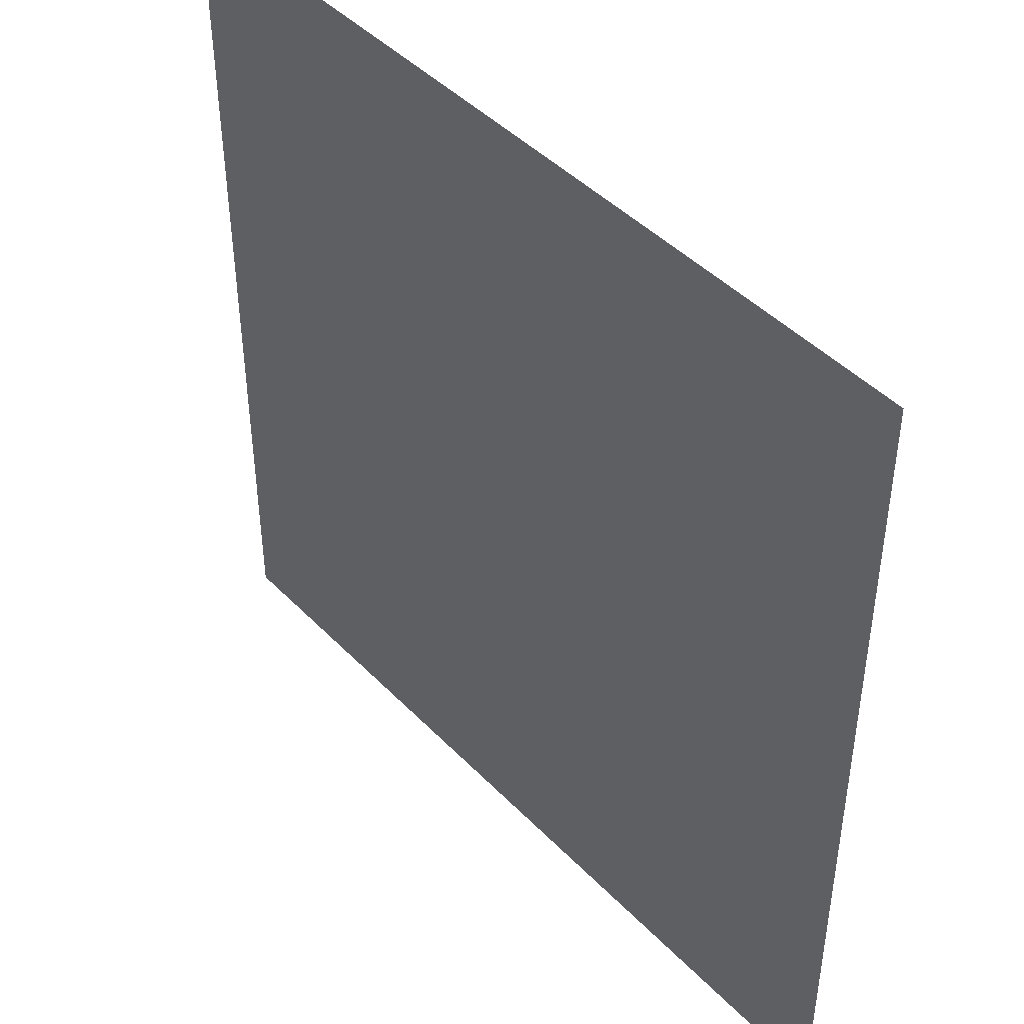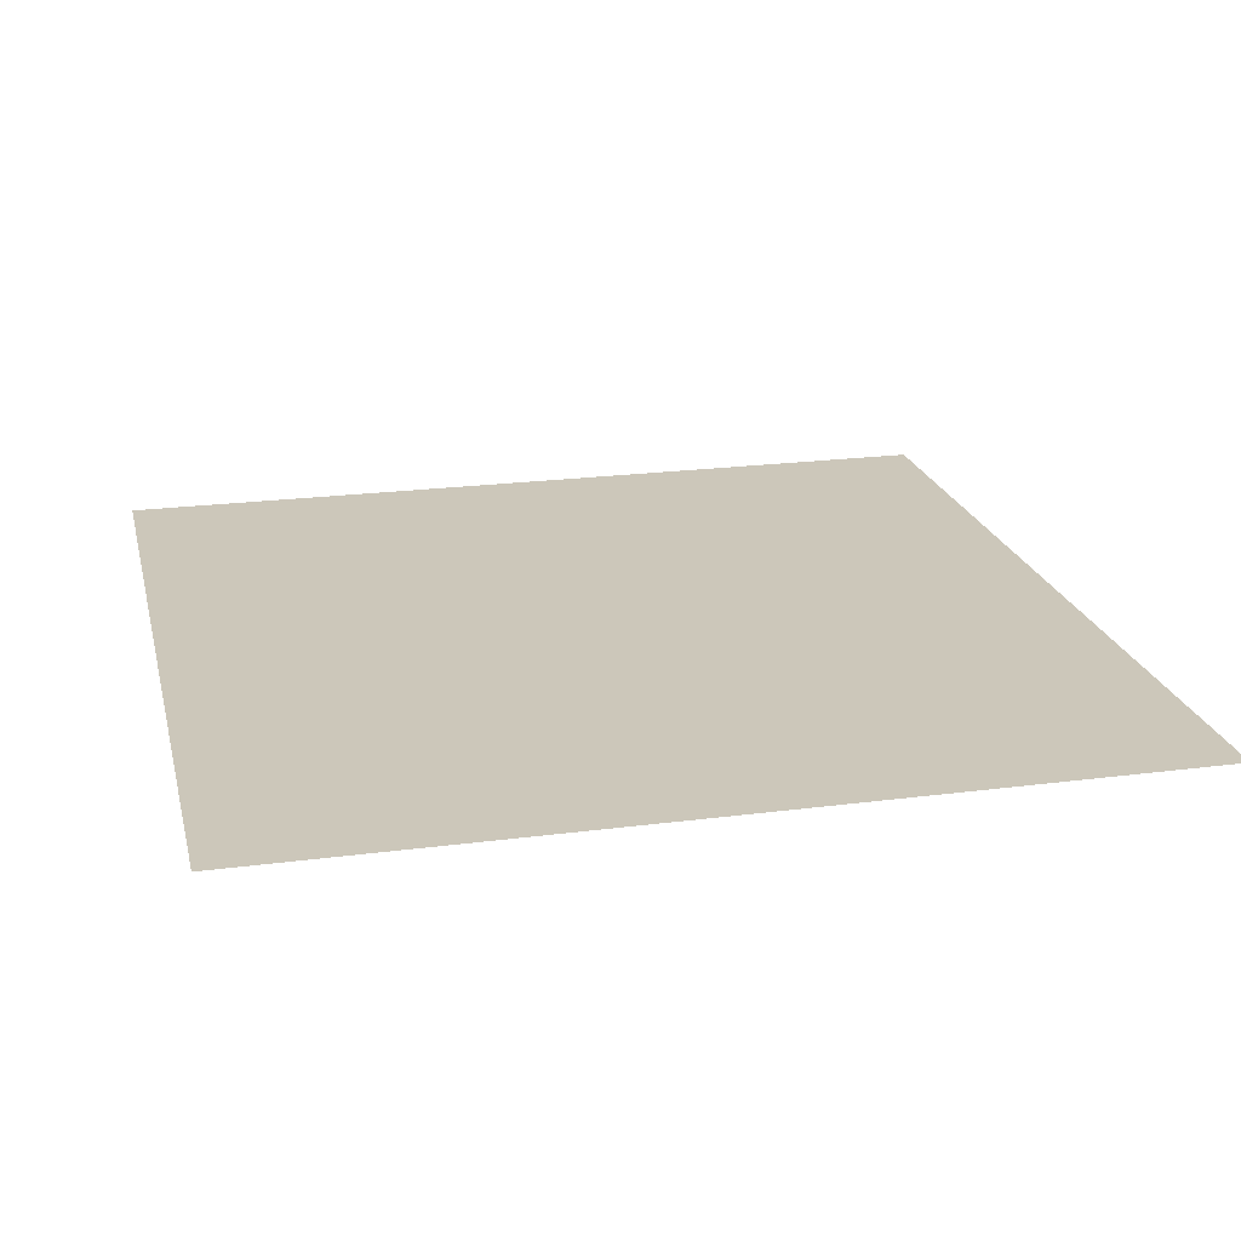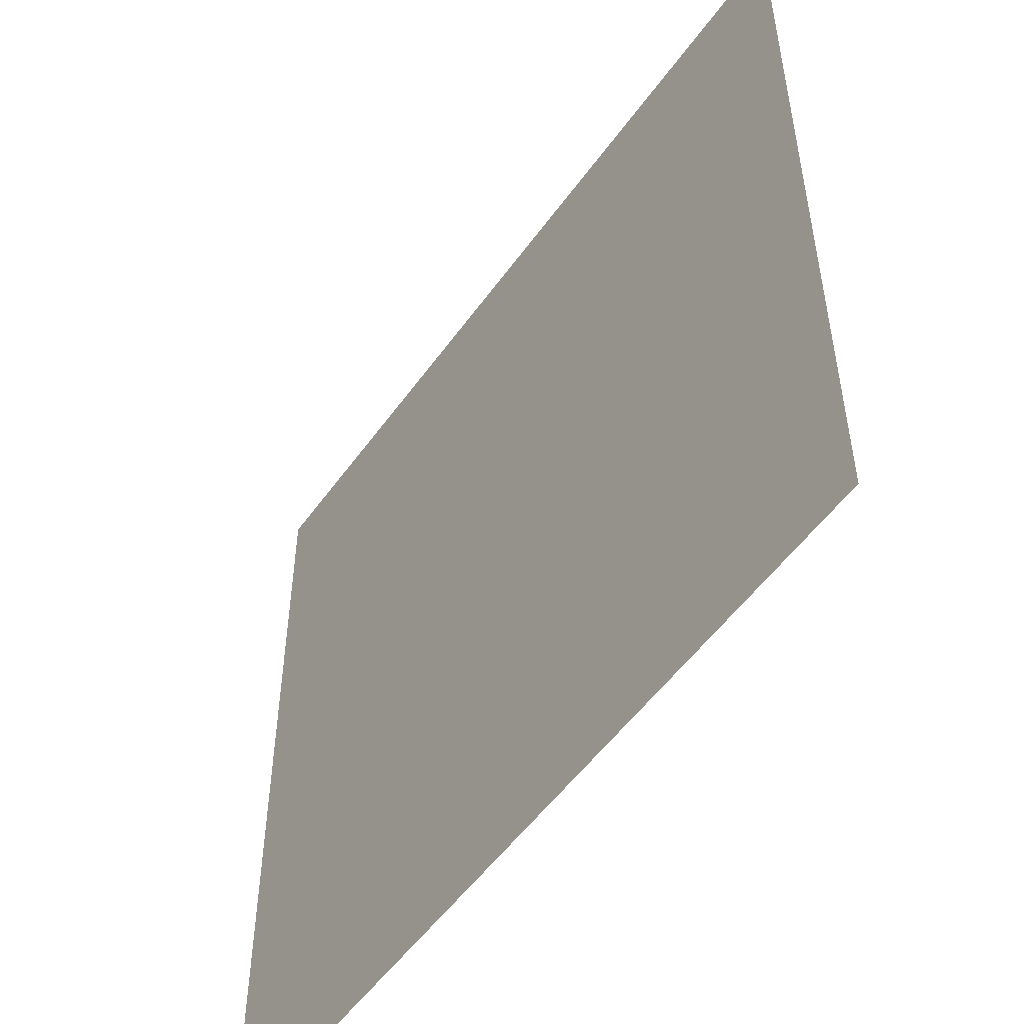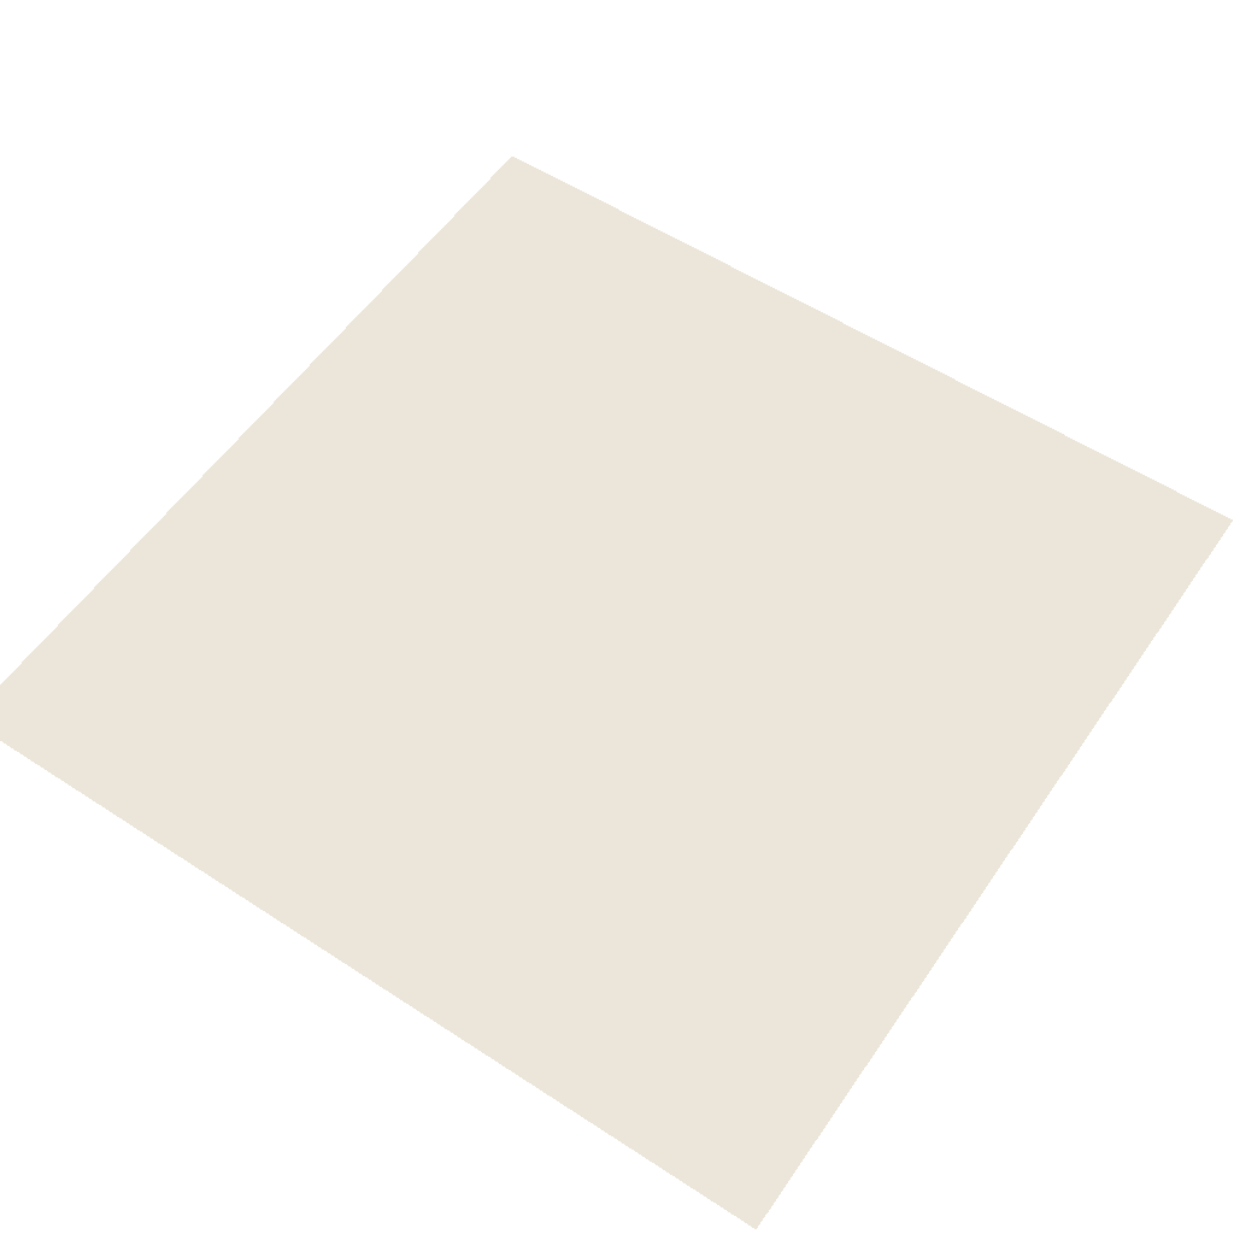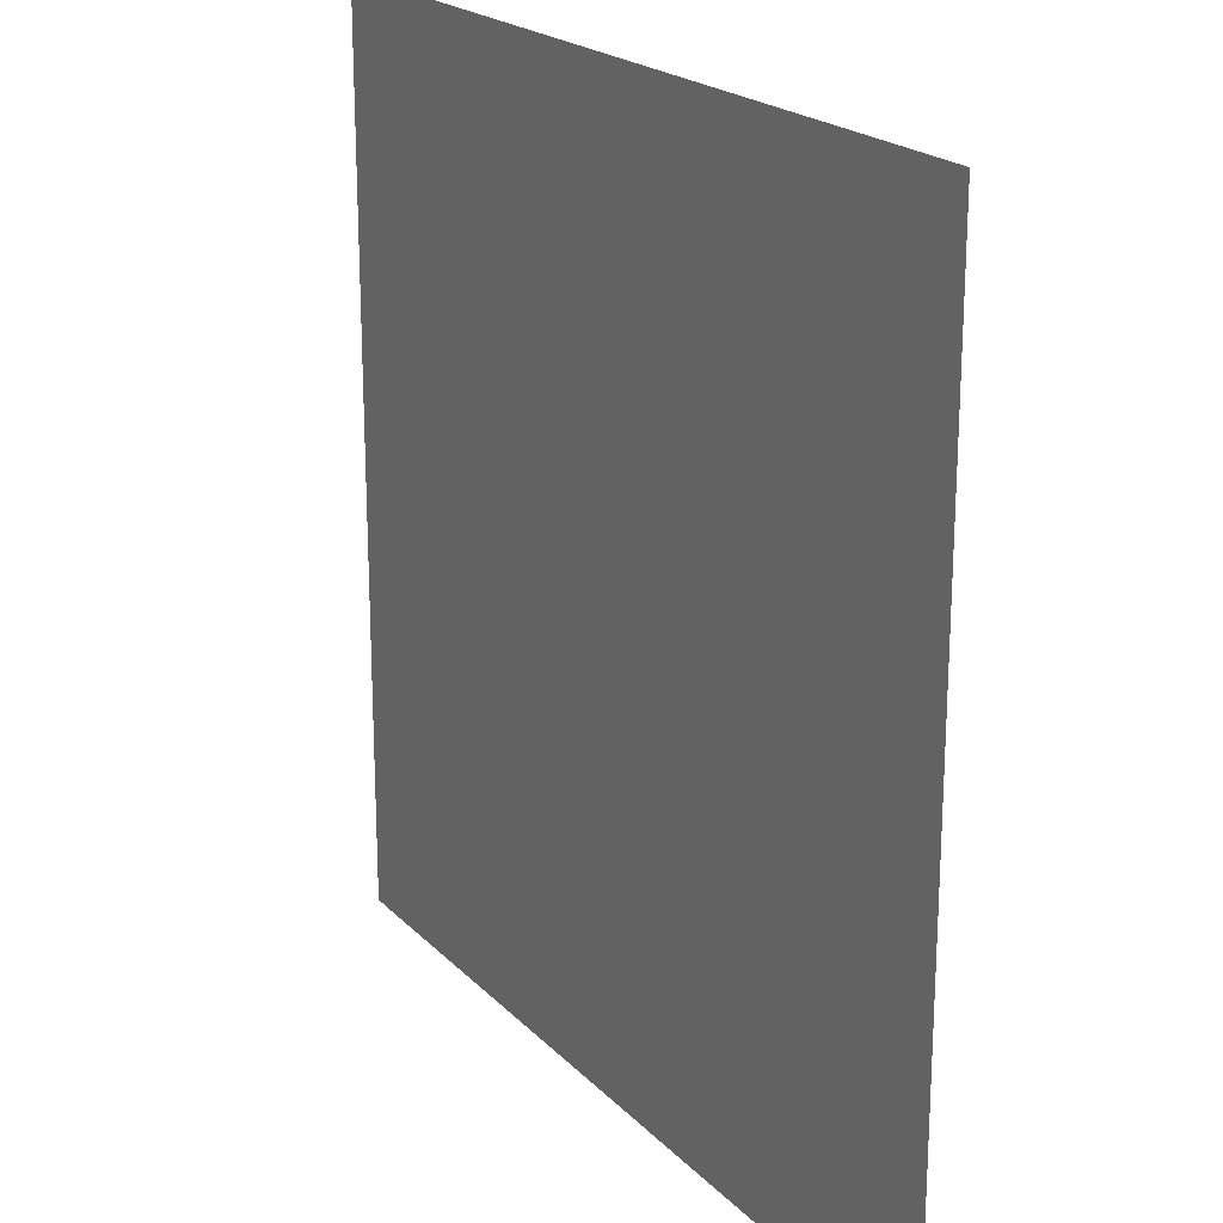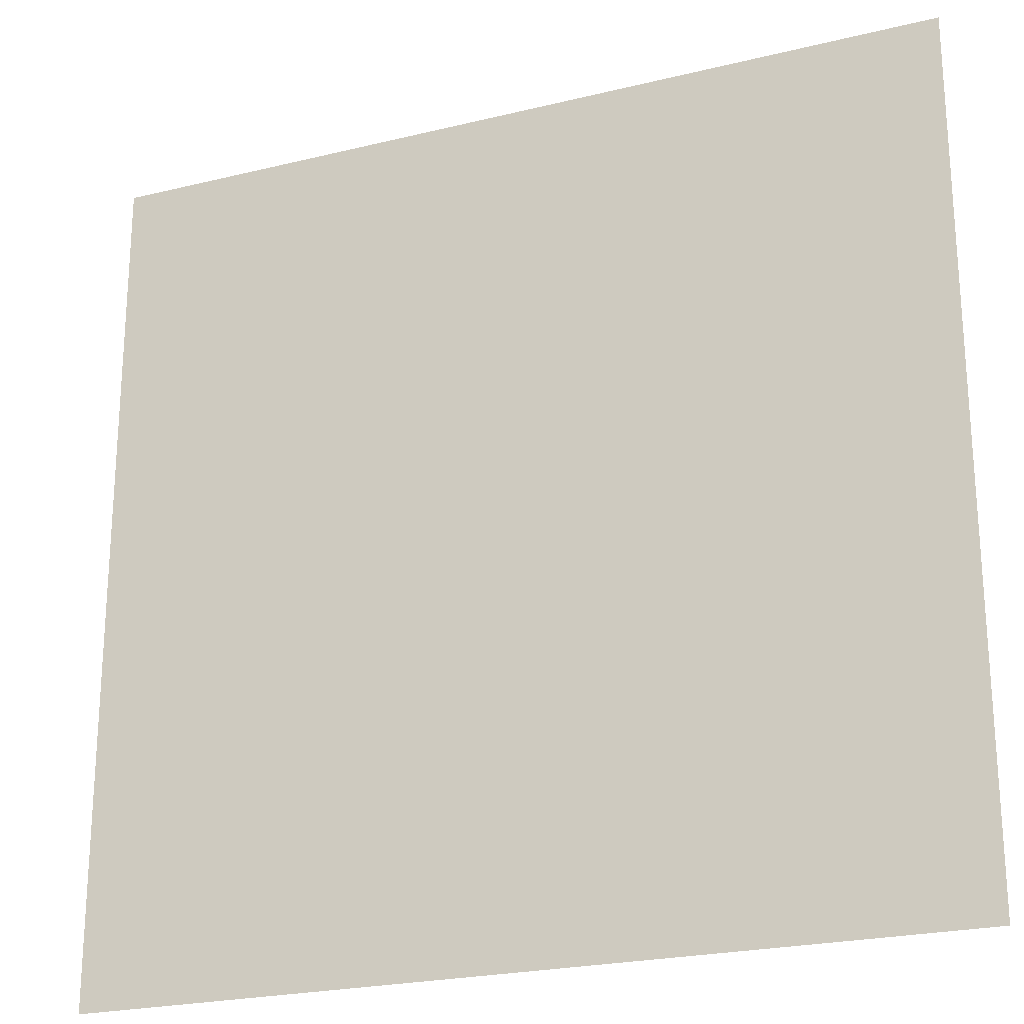
<metadata>
{"format":"obj","ext":"obj","renderer":"f3d","projection":"perspective","resolution":1024,"background":"white","views":[{"elev":44.9,"azim":49.5,"up":"+Z"},{"elev":21.3,"azim":166.8,"up":"+Y"},{"elev":-52.6,"azim":-124.6,"up":"+Z"},{"elev":56.3,"azim":-55.7,"up":"+Y"},{"elev":20.8,"azim":-120.5,"up":"+Z"},{"elev":-23.3,"azim":-157.4,"up":"+Z"}]}
</metadata>
<code>
g square
v -1 0 -1
v -1 0  1
v  1 0  1
v  1 0 -1
f 1 2 3
f 1 3 4

</code>
